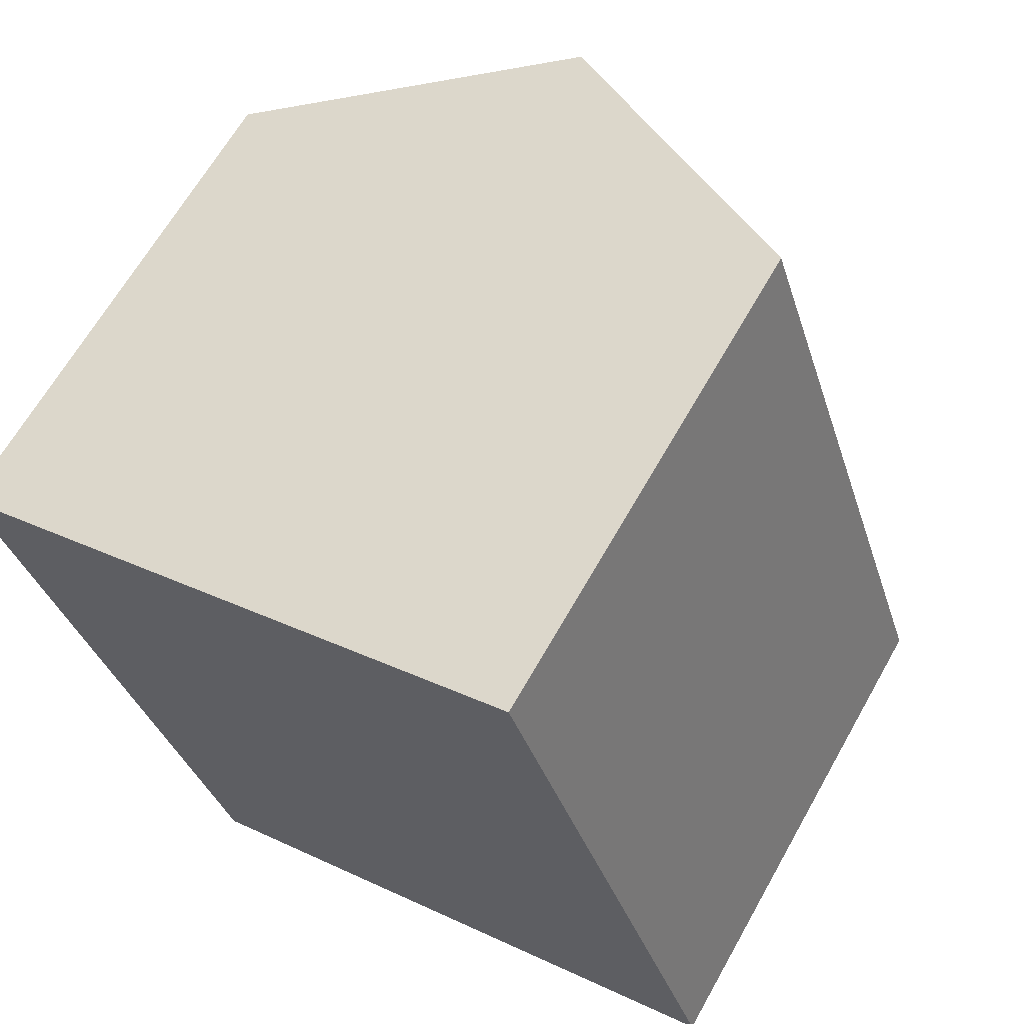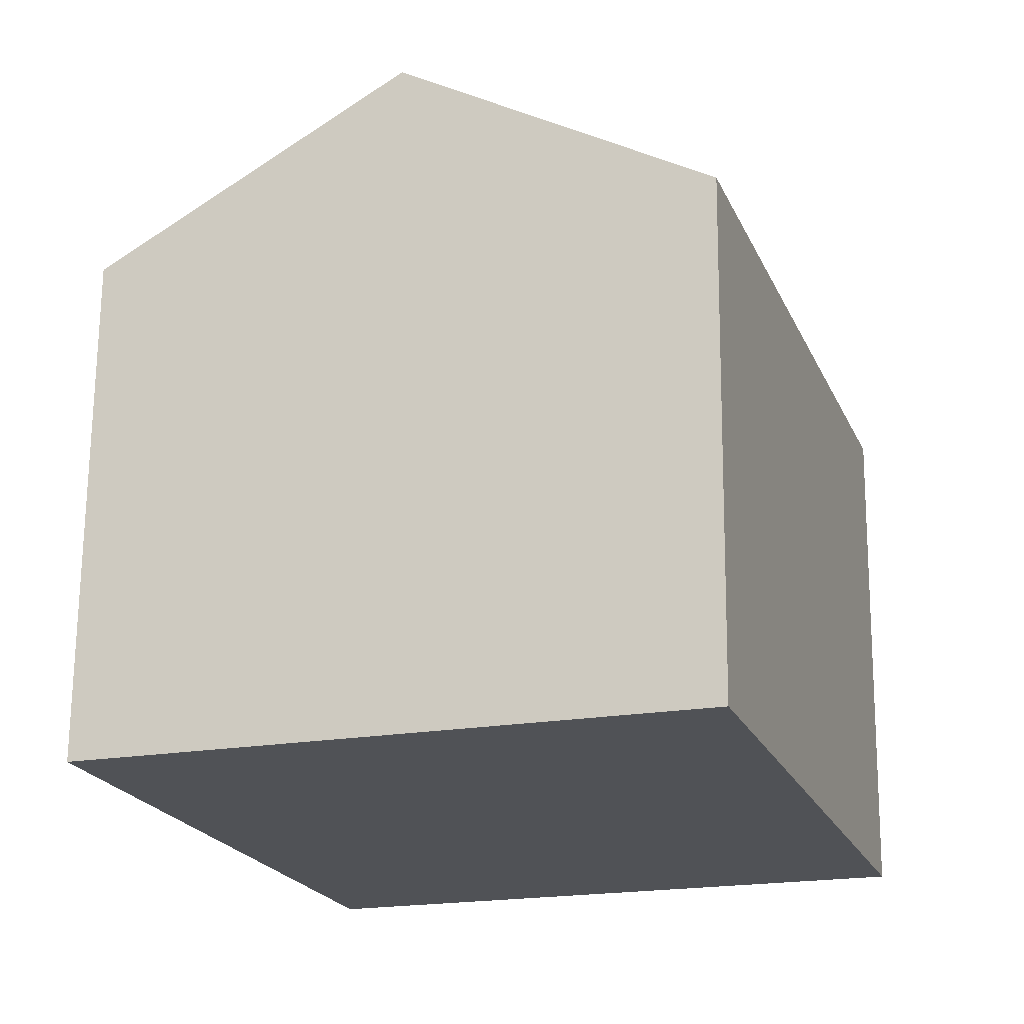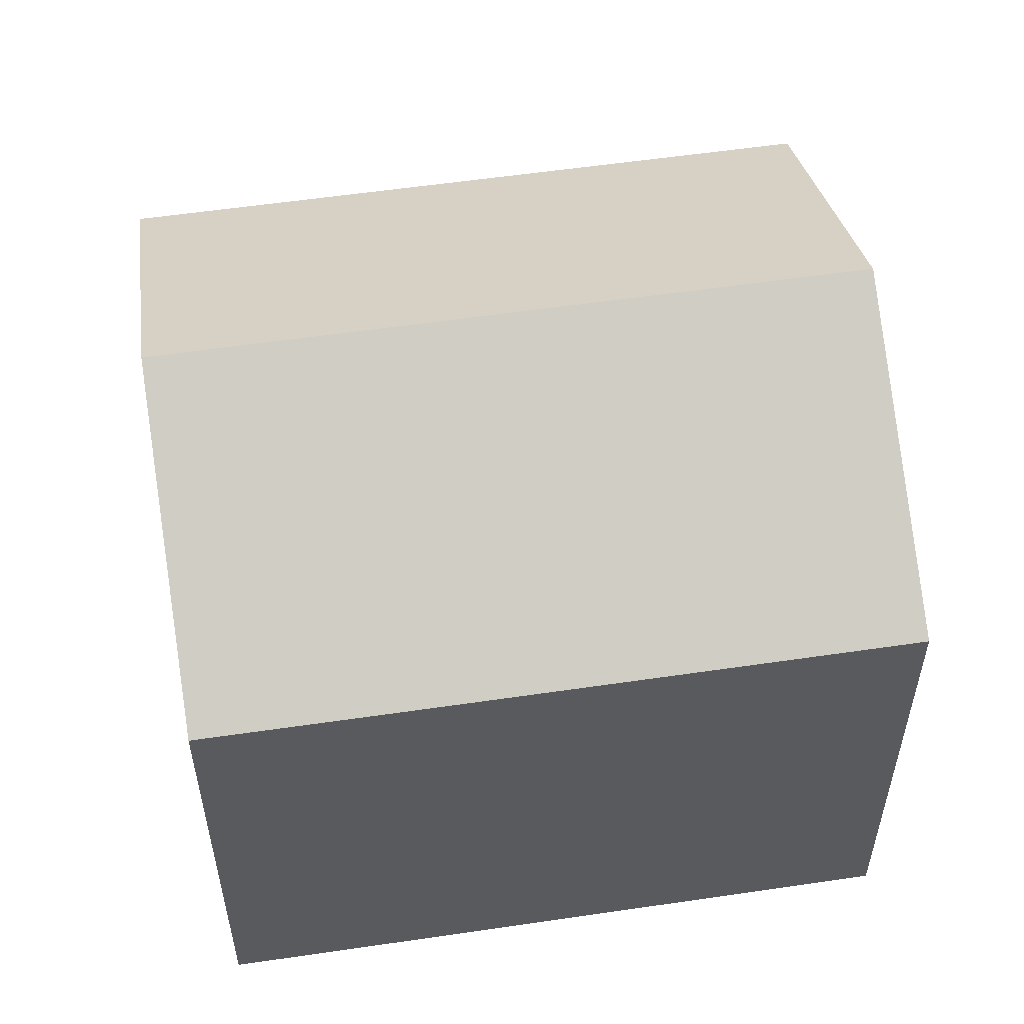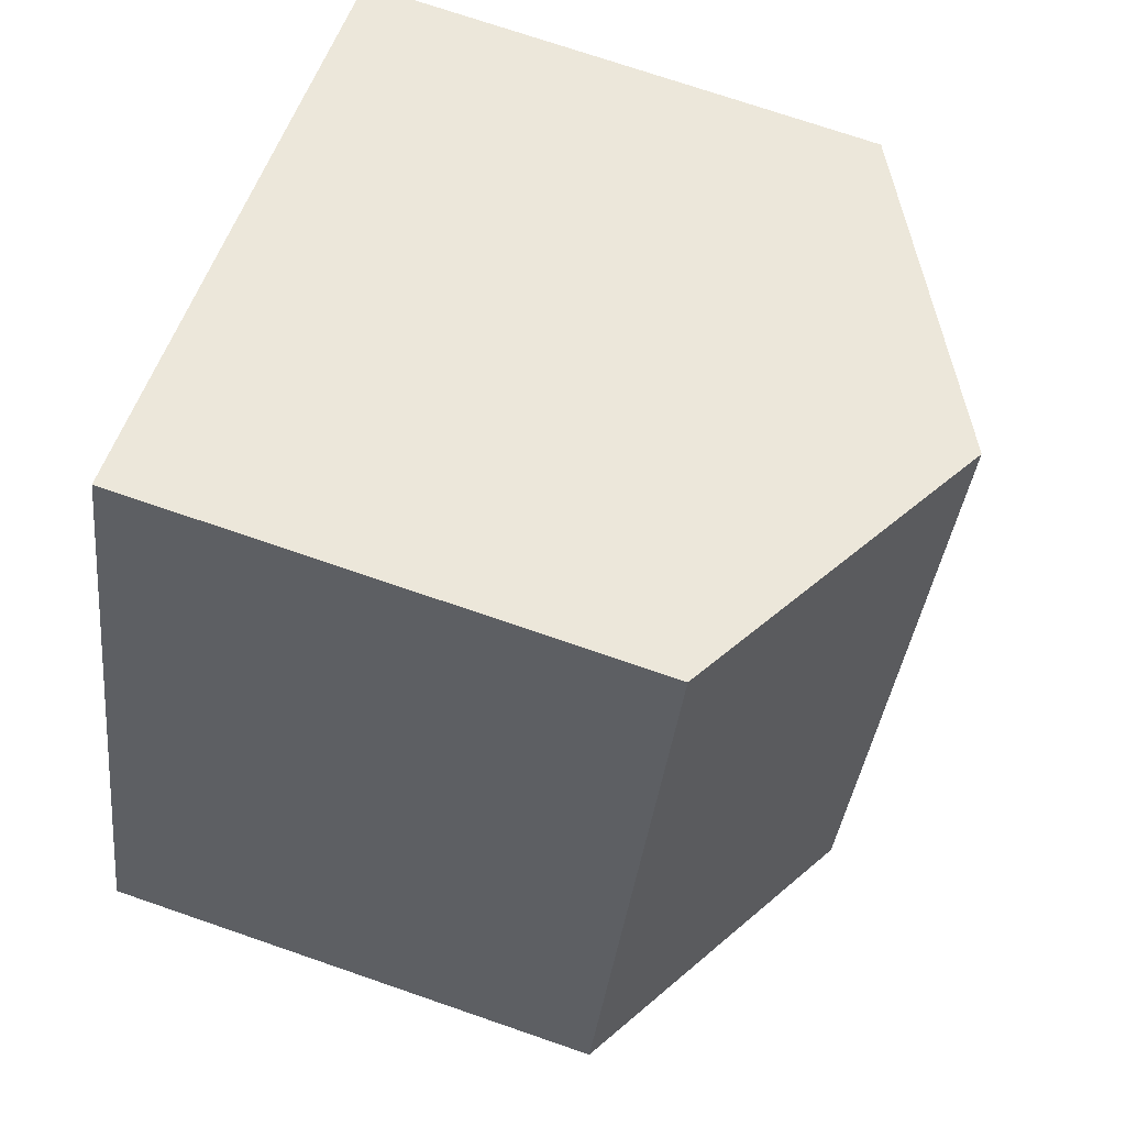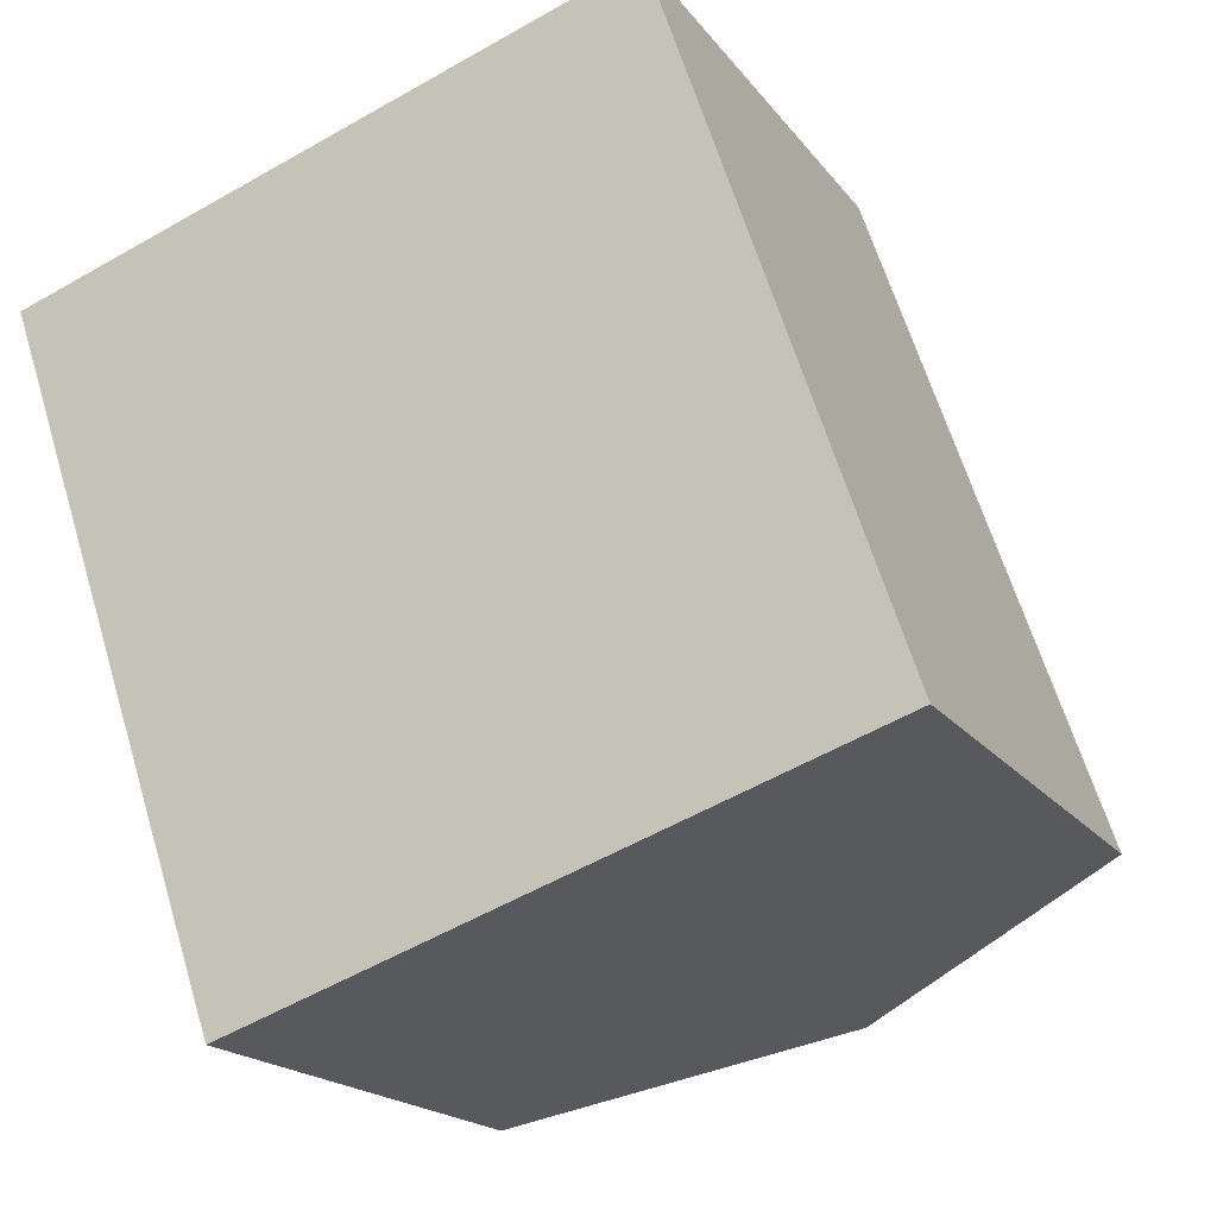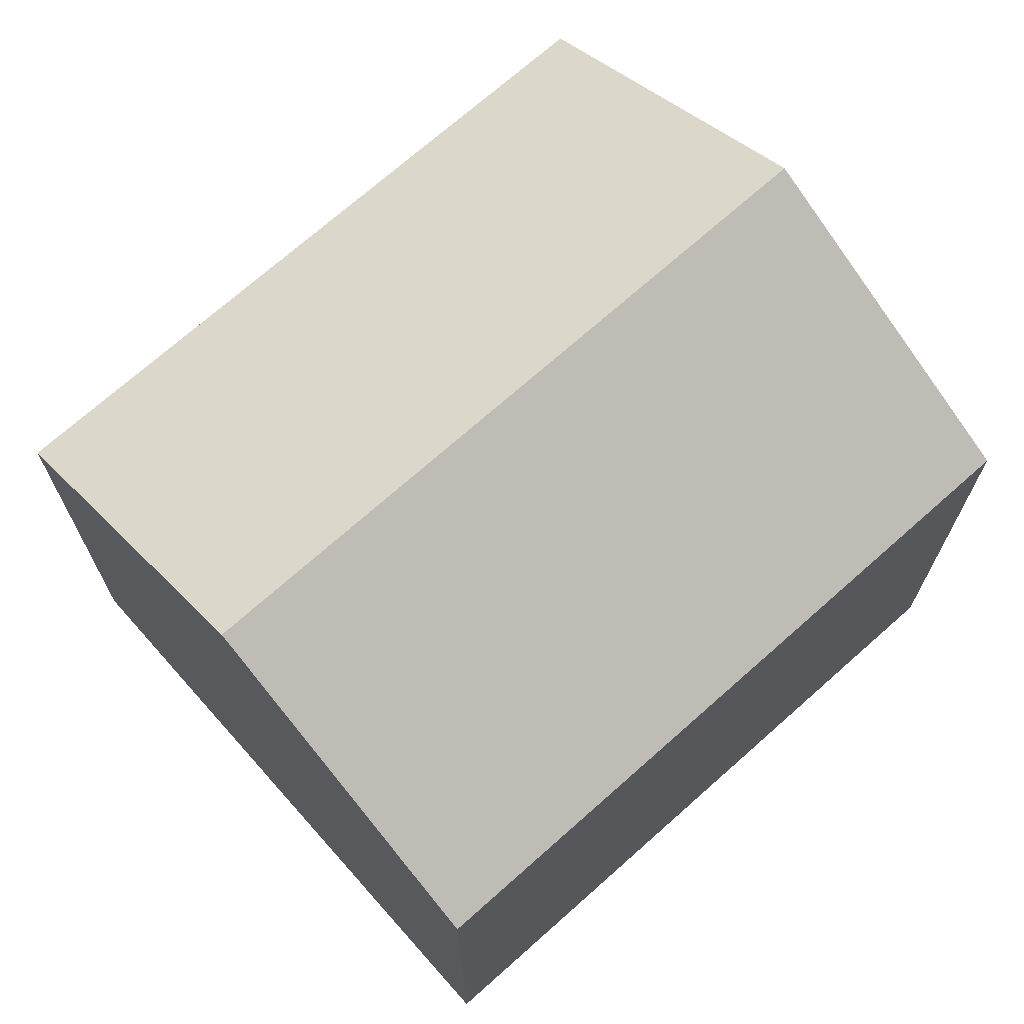
<metadata>
{"format":"obj","ext":"obj","renderer":"f3d","projection":"perspective","resolution":1024,"background":"white","views":[{"elev":65.0,"azim":29.4,"up":"+Z"},{"elev":69.3,"azim":0.5,"up":"+Z"},{"elev":56.3,"azim":-117.4,"up":"+Y"},{"elev":72.8,"azim":109.0,"up":"+Z"},{"elev":-18.2,"azim":24.8,"up":"+Z"},{"elev":71.2,"azim":29.7,"up":"+Y"}]}
</metadata>
<code>
v  3.822 8.703 -11.32
v  5.128 11.61 1.729
v  8.947 11.61 -9.596
v  3.751 8.703 -11.11
v  2.858 8.701 -8.474
v  0 8.701 5.328e-16
v  14.07 8.702 -7.867
v  5.484 11.4 1.849
v  9.154 9.324 3.096
v  10.25 8.702 3.466
v  3.822 6.935e-16 -11.32
v  2.858 5.189e-16 -8.474
v  0 0 0
v  3.751 6.805e-16 -11.11
v  9.154 -1.896e-16 3.096
v  10.25 -2.122e-16 3.466
v  5.128 -1.059e-16 1.729
v  5.484 -1.132e-16 1.849
v  14.07 4.817e-16 -7.867
v  8.947 5.876e-16 -9.596
g defaultobject
f 1 2 3
f 2 1 4
f 2 4 5
f 2 5 6
f 2 7 3
f 7 2 8
f 7 8 9
f 7 9 10
f 11 4 1
f 4 11 5
f 5 11 6
f 6 11 12
f 6 12 13
f 12 11 14
f 13 2 6
f 2 13 8
f 8 13 9
f 9 13 10
f 10 13 15
f 10 15 16
f 15 13 17
f 15 17 18
f 16 7 10
f 7 16 19
f 7 1 3
f 1 7 11
f 11 7 20
f 20 7 19
f 12 17 13
f 17 12 14
f 17 14 18
f 18 14 15
f 15 14 11
f 15 11 20
f 15 20 16
f 16 20 19

</code>
